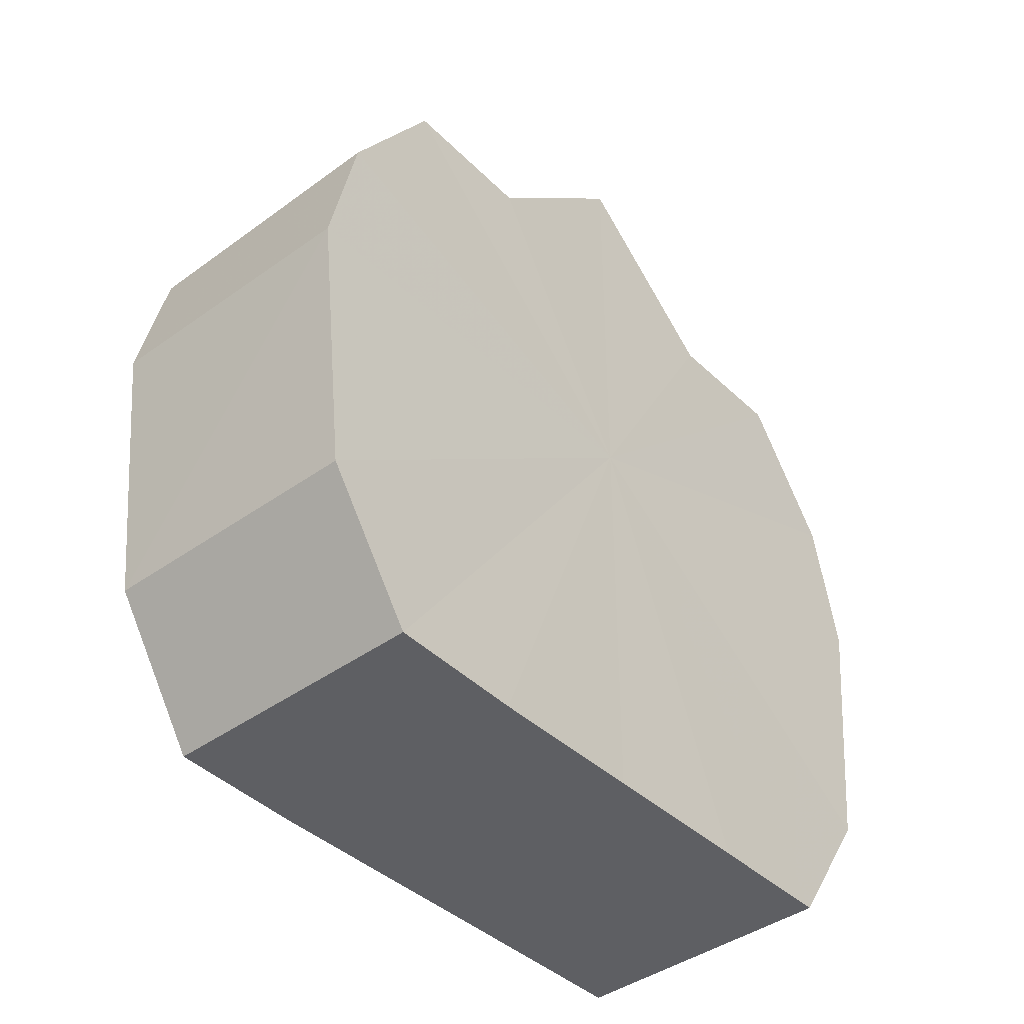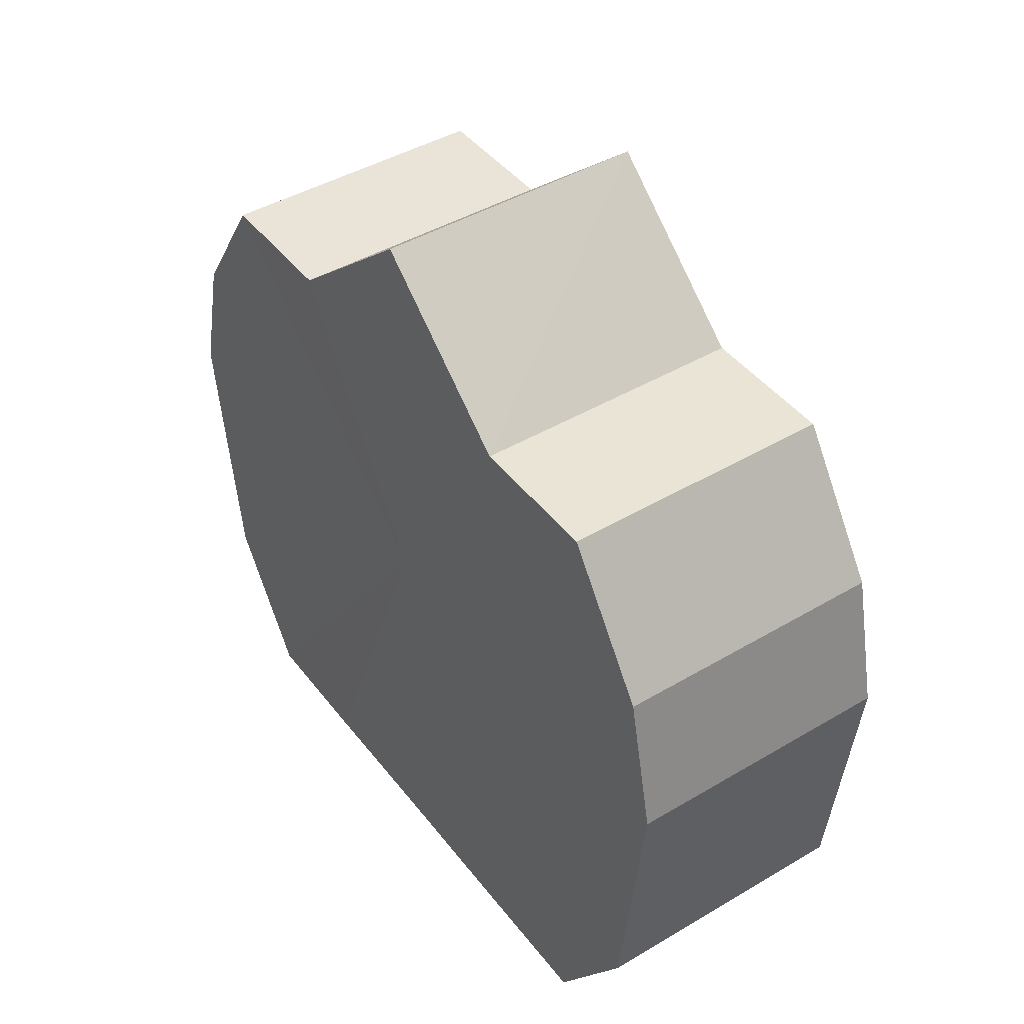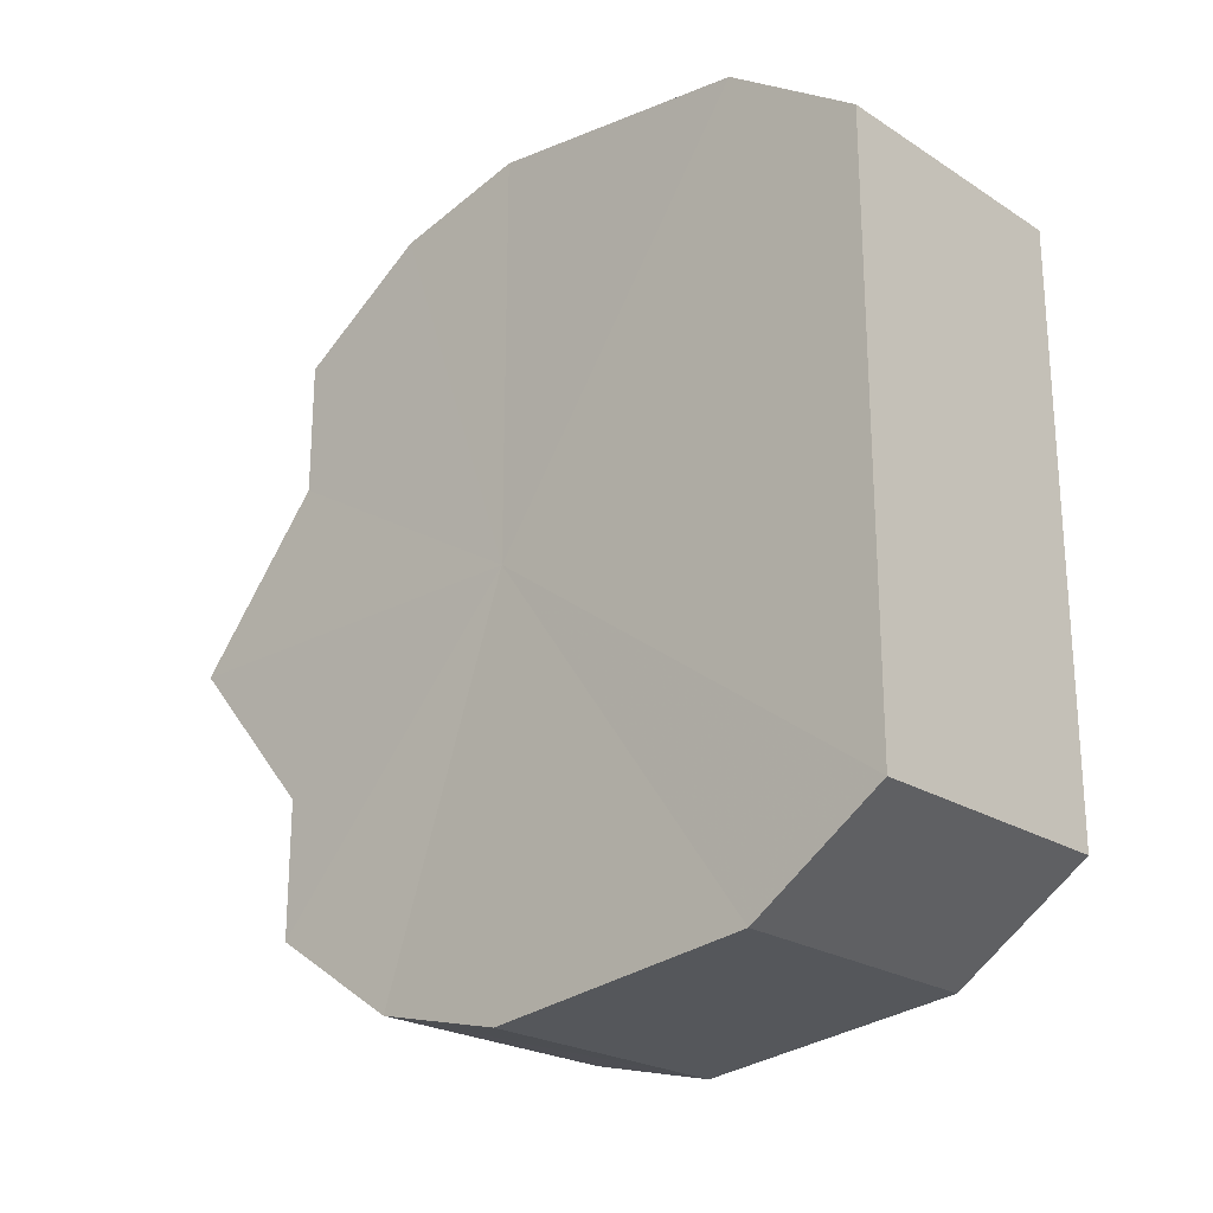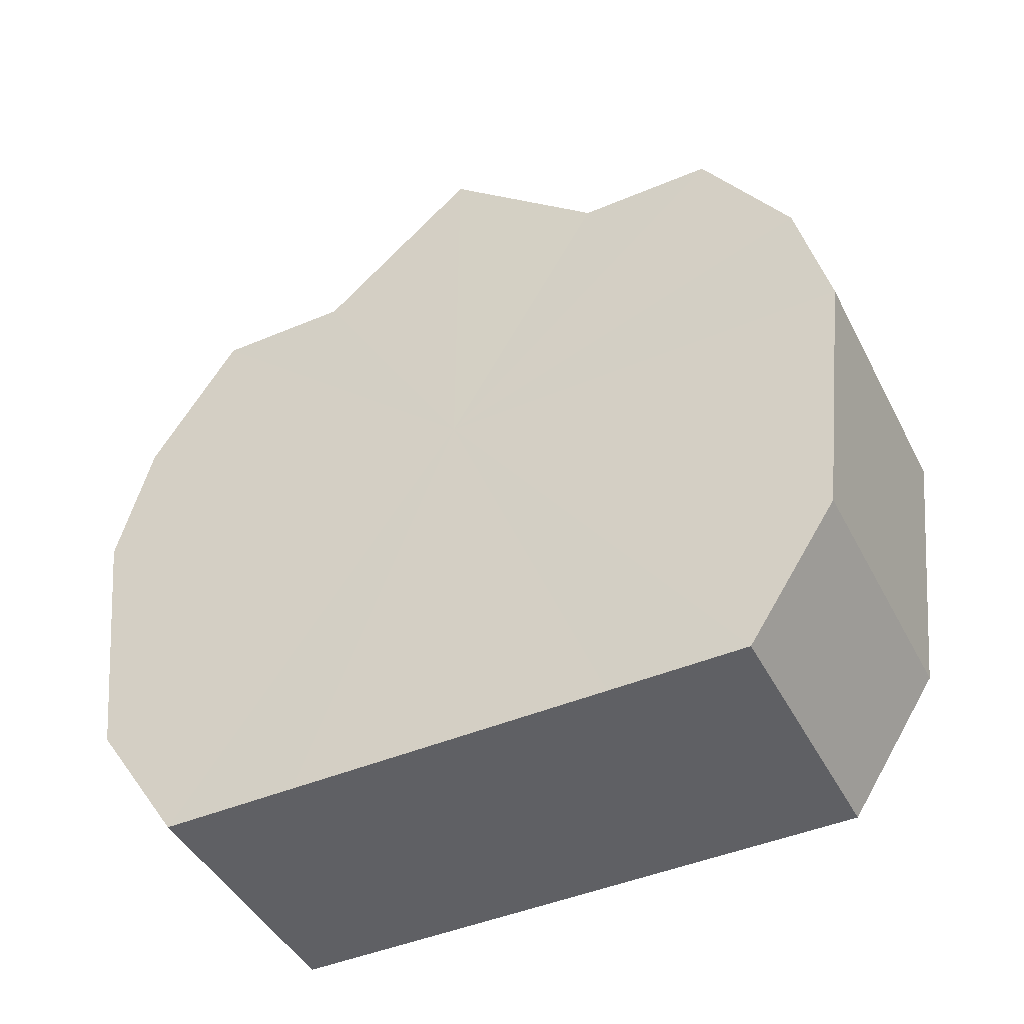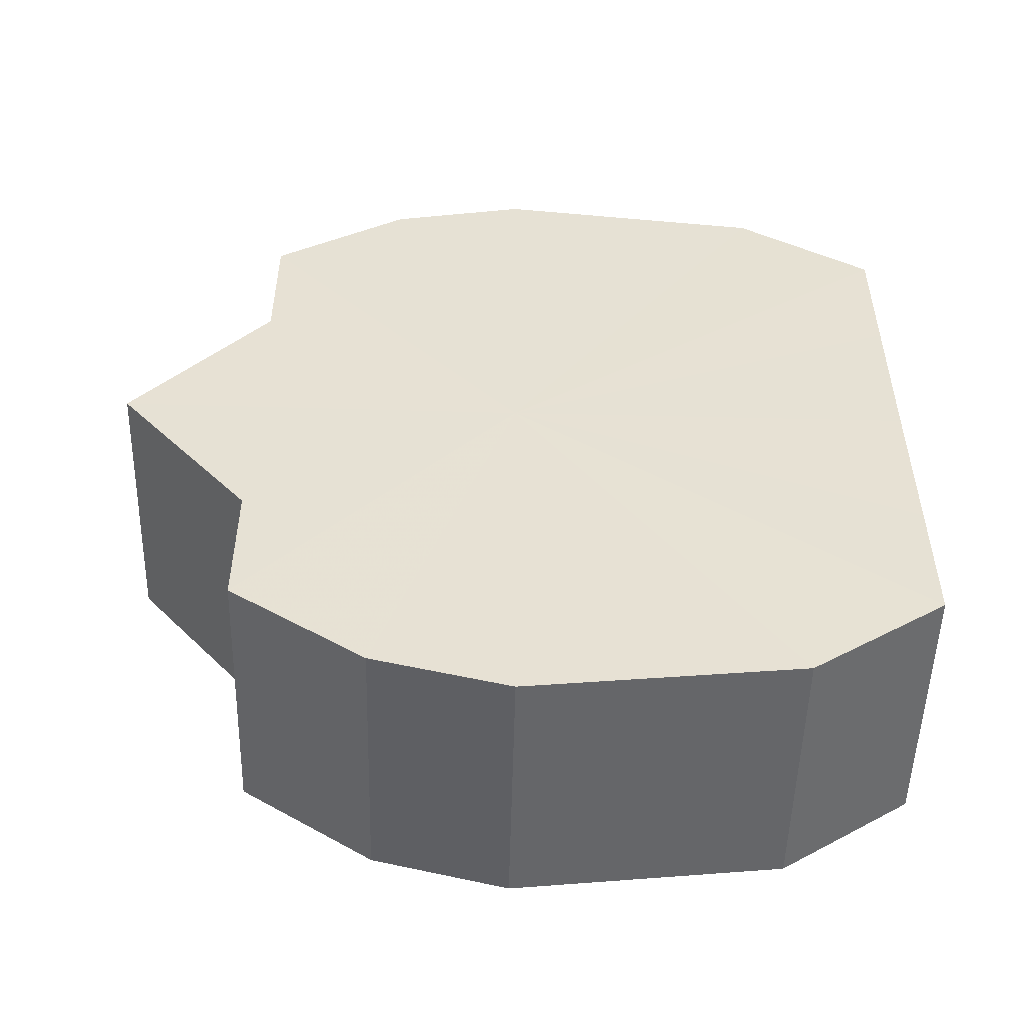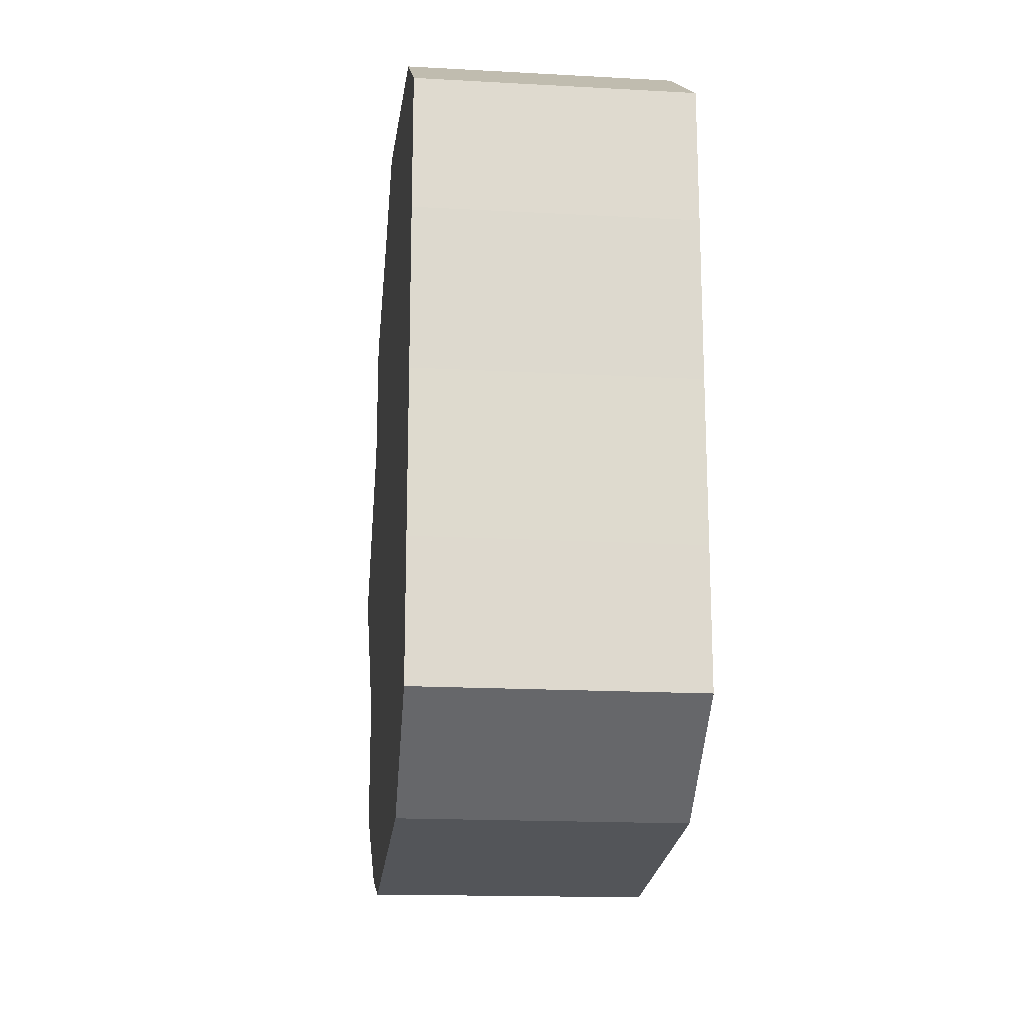
<metadata>
{"format":"obj","ext":"obj","renderer":"f3d","projection":"perspective","resolution":1024,"background":"white","views":[{"elev":-41.1,"azim":41.1,"up":"+Y"},{"elev":43.8,"azim":145.2,"up":"+Y"},{"elev":-23.0,"azim":-47.2,"up":"+Z"},{"elev":-44.5,"azim":-63.8,"up":"+Y"},{"elev":-51.2,"azim":-91.6,"up":"+Z"},{"elev":-18.0,"azim":-6.3,"up":"+Z"}]}
</metadata>
<code>
o 26300
v 2246 1880 8.981
v 2246 1881 8.978
v 2246 1880 8.981
v 2246 1881 8.972
v 2246 1881 8.978
v 2246 1880 8.978
v 2246 1880 8.978
v 2246 1881 8.962
v 2246 1881 8.972
v 2246 1881 8.95
v 2246 1881 8.962
v 2246 1880 8.972
v 2246 1880 8.972
v 2246 1880 8.962
v 2246 1880 8.962
v 2246 1880 8.95
v 2246 1880 8.95
v 2246 1880 8.938
v 2246 1880 8.938
v 2246 1880 8.928
v 2246 1880 8.928
v 2246 1880 8.922
v 2246 1880 8.922
v 2246 1880 8.919
v 2246 1880 8.919
v 2246 1881 8.922
v 2246 1881 8.922
v 2246 1881 8.928
v 2246 1881 8.928
v 2246 1881 8.938
v 2246 1881 8.938
v 2246 1881 8.95
v 2246 1881 8.95
v 2246 1881 8.938
v 2246 1881 8.938
v 2246 1881 8.928
v 2246 1881 8.928
v 2246 1881 8.922
v 2246 1881 8.922
v 2246 1880 8.919
v 2246 1880 8.919
v 2246 1880 8.922
v 2246 1880 8.922
v 2246 1880 8.928
v 2246 1880 8.928
v 2246 1880 8.938
v 2246 1880 8.938
v 2246 1880 8.95
v 2246 1880 8.95
v 2246 1880 8.962
v 2246 1880 8.962
v 2246 1880 8.972
v 2246 1880 8.972
v 2246 1880 8.978
v 2246 1880 8.978
v 2246 1880 8.981
v 2246 1880 8.981
v 2246 1881 8.978
v 2246 1881 8.978
v 2246 1881 8.972
v 2246 1881 8.972
v 2246 1881 8.962
v 2246 1881 8.962
v 2246 1881 8.95
v 2246 1881 8.95
v 2246 1880 8.95
v 2246 1881 8.962
v 2246 1881 8.938
v 2246 1881 8.972
v 2246 1881 8.928
v 2246 1881 8.978
v 2246 1881 8.922
v 2246 1880 8.981
v 2246 1880 8.919
v 2246 1880 8.978
v 2246 1880 8.922
v 2246 1880 8.972
v 2246 1880 8.928
v 2246 1880 8.962
v 2246 1880 8.938
v 2246 1880 8.95
v 2246 1880 8.95
v 2246 1880 8.981
v 2246 1881 8.978
v 2246 1880 8.978
v 2246 1881 8.972
v 2246 1880 8.972
v 2246 1881 8.962
v 2246 1880 8.962
v 2246 1881 8.95
v 2246 1880 8.95
v 2246 1881 8.938
v 2246 1880 8.938
v 2246 1881 8.928
v 2246 1880 8.928
v 2246 1881 8.922
v 2246 1880 8.922
v 2246 1880 8.919
f 1 2 3
f 2 4 5
f 6 1 7
f 4 8 9
f 8 10 11
f 12 6 13
f 14 12 15
f 16 14 17
f 18 16 19
f 20 18 21
f 22 20 23
f 24 22 25
f 26 24 27
f 28 26 29
f 30 28 31
f 32 30 33
f 33 34 35
f 35 36 37
f 37 38 39
f 39 40 41
f 41 42 43
f 43 44 45
f 45 46 47
f 47 48 49
f 49 50 51
f 51 52 53
f 53 54 55
f 55 56 57
f 57 58 59
f 59 60 61
f 61 62 63
f 63 64 65
f 66 64 67
f 66 68 64
f 66 67 69
f 66 70 68
f 66 69 71
f 66 72 70
f 66 71 73
f 66 74 72
f 66 73 75
f 66 76 74
f 66 75 77
f 66 78 76
f 66 77 79
f 66 80 78
f 66 79 81
f 66 81 80
f 82 83 84
f 82 85 83
f 82 84 86
f 82 87 85
f 82 86 88
f 82 89 87
f 82 88 90
f 82 91 89
f 82 90 92
f 82 93 91
f 82 92 94
f 82 95 93
f 82 94 96
f 82 97 95
f 82 96 98
f 82 98 97

</code>
